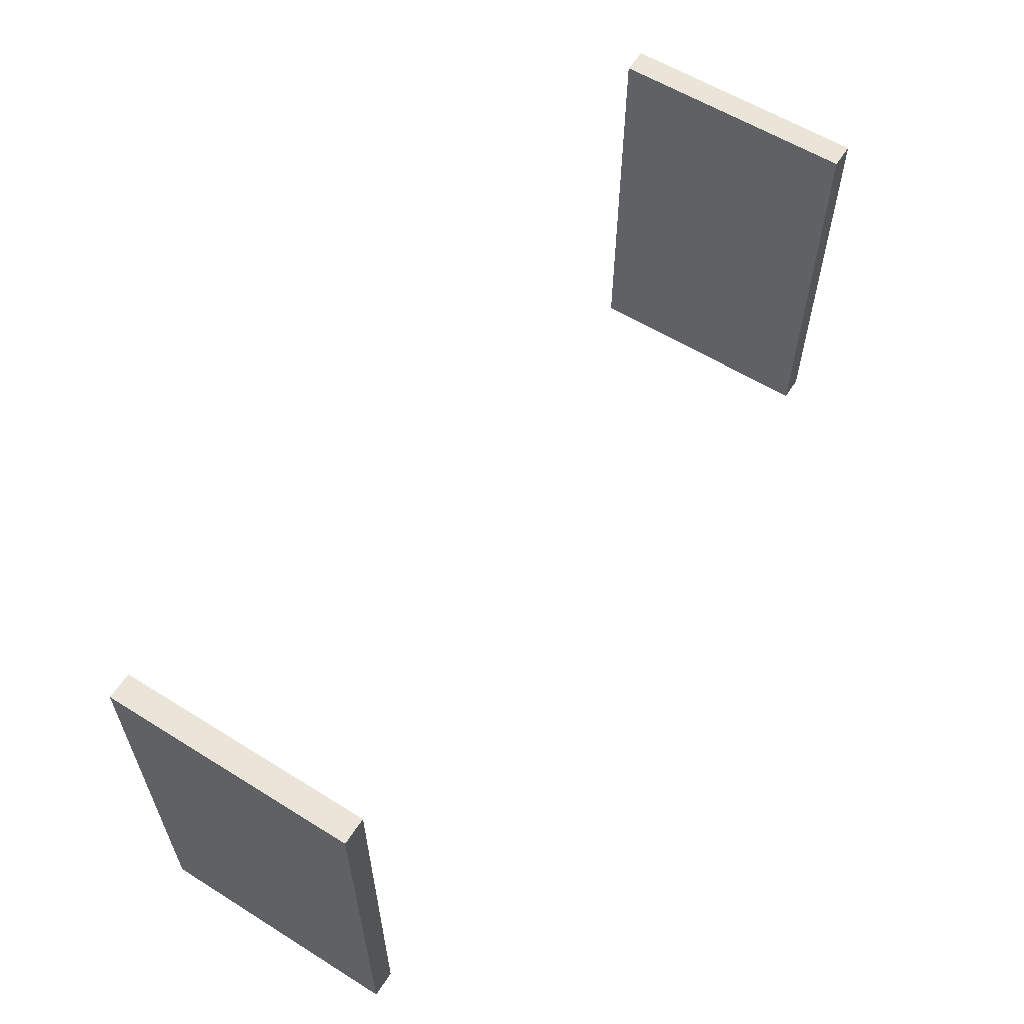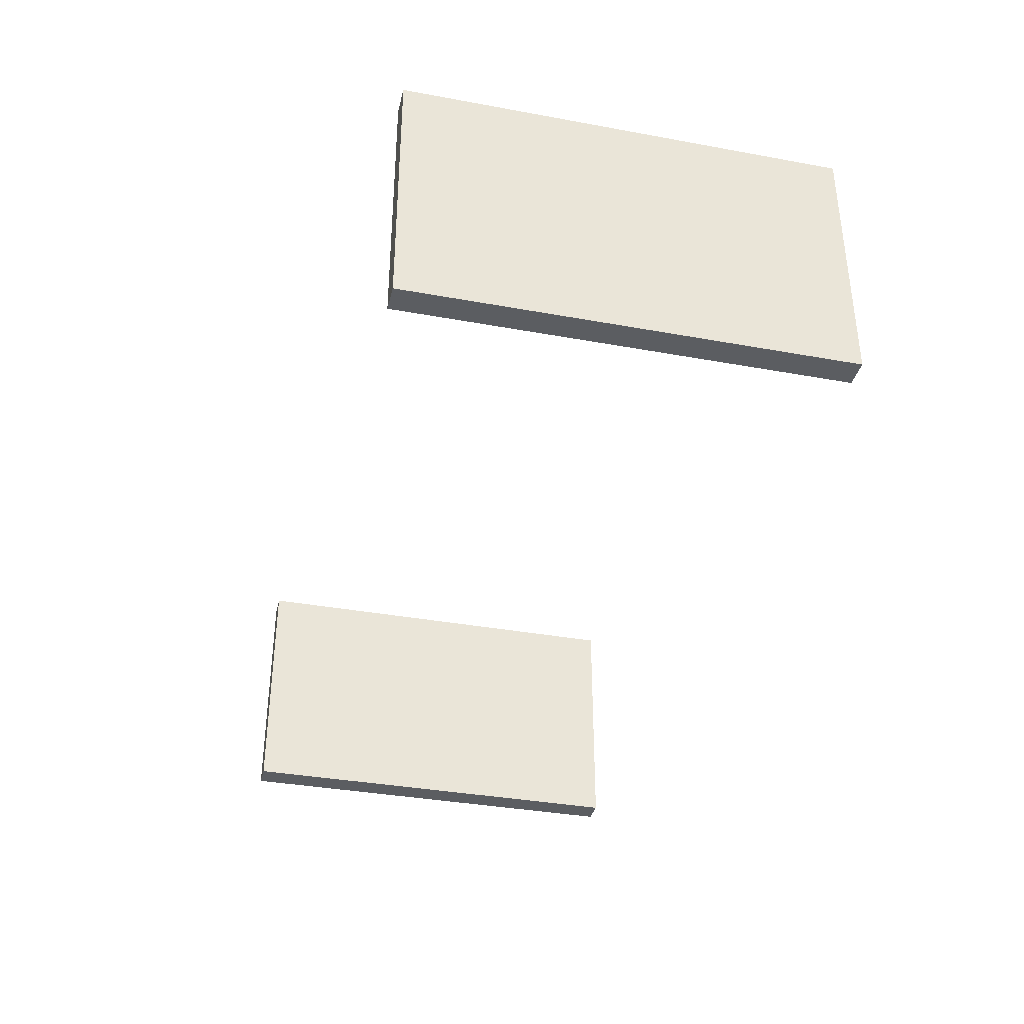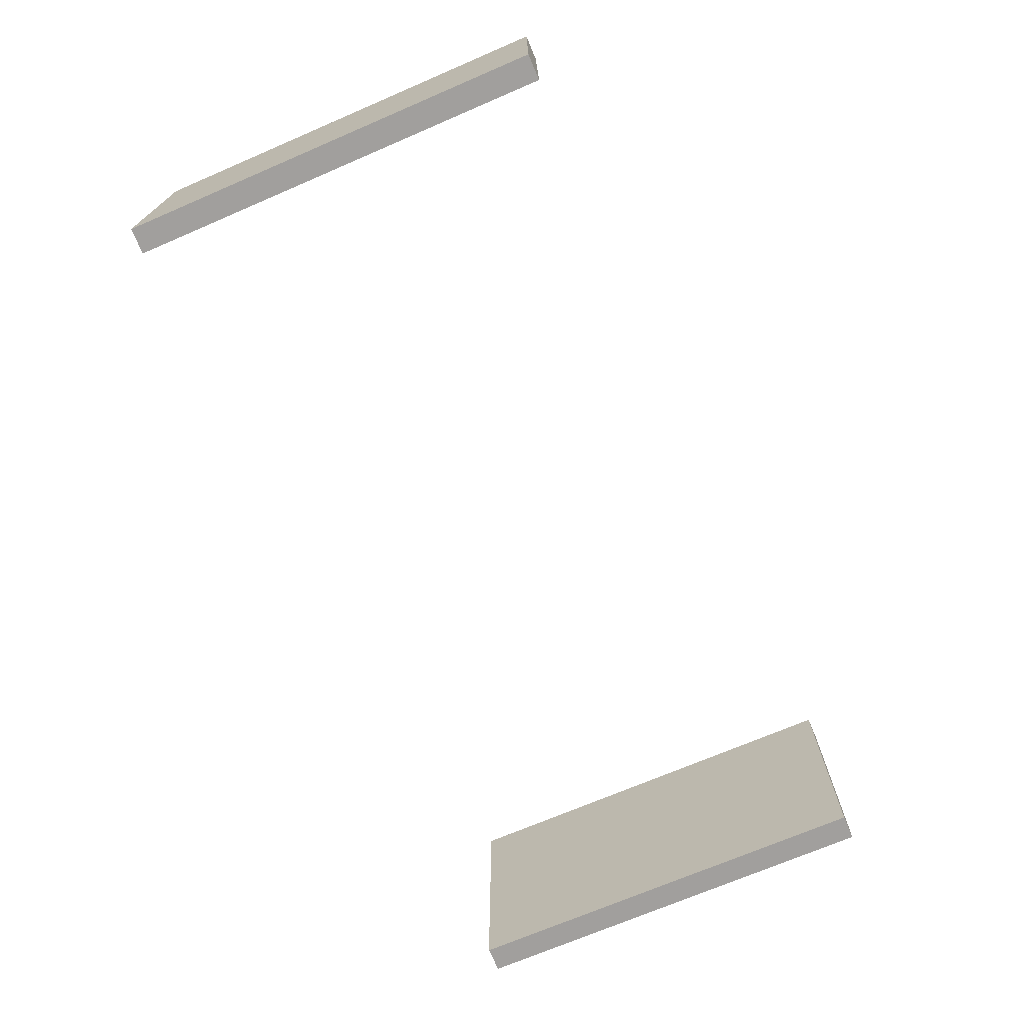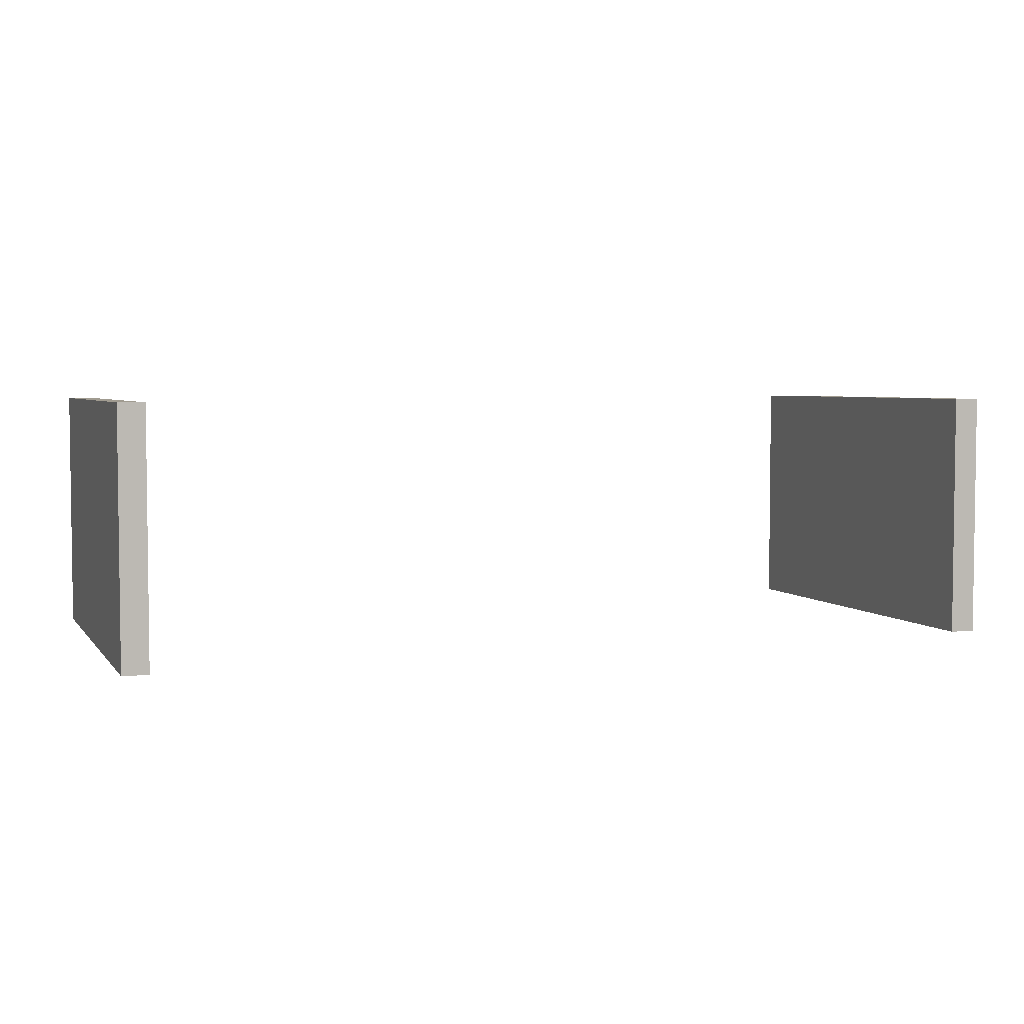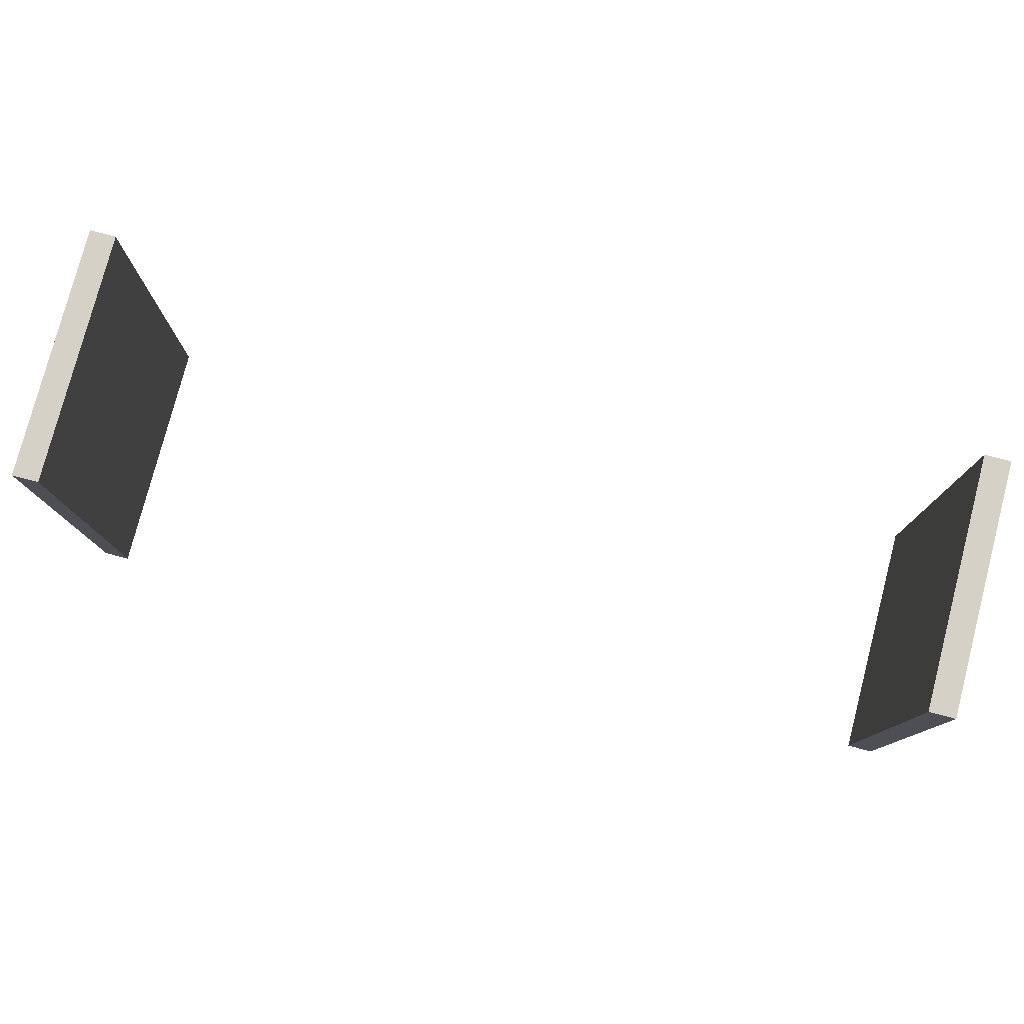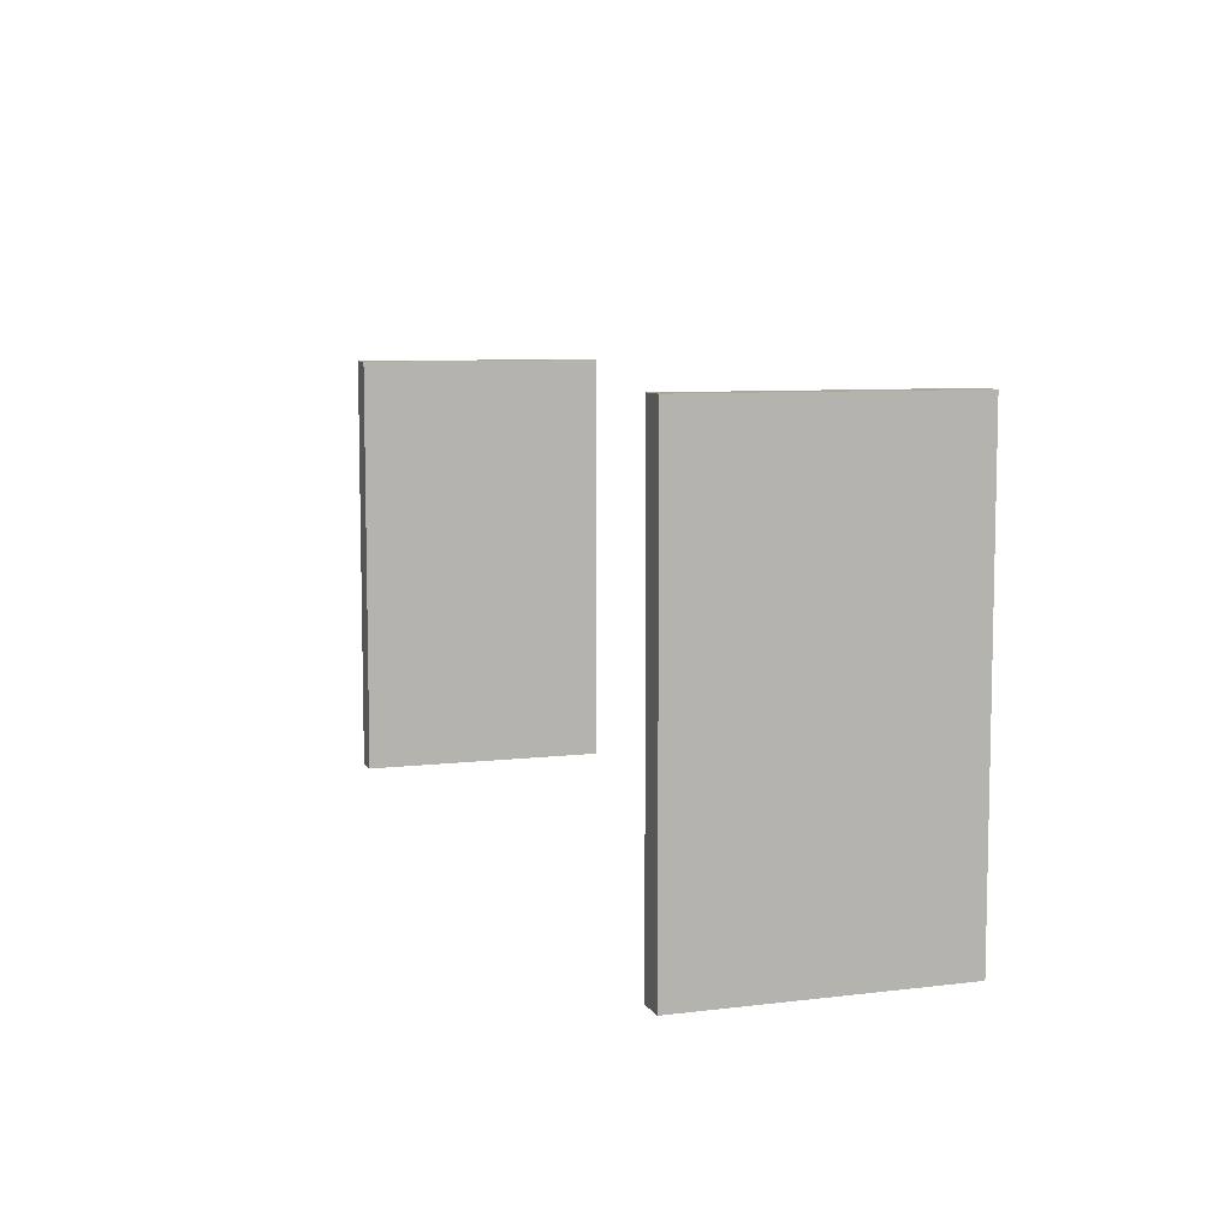
<metadata>
{"format":"obj","ext":"obj","renderer":"f3d","projection":"perspective","resolution":1024,"background":"white","views":[{"elev":59.0,"azim":122.6,"up":"+Y"},{"elev":-36.2,"azim":76.6,"up":"+Z"},{"elev":-71.5,"azim":-66.8,"up":"+Z"},{"elev":4.2,"azim":-19.4,"up":"+Z"},{"elev":78.8,"azim":14.6,"up":"+Y"},{"elev":7.8,"azim":-108.9,"up":"+Y"}]}
</metadata>
<code>
g HolderSide
v 0.2094 0.1035 0.06125
v 0.2221 0.1035 0.06125
v 0.2221 -0.1035 0.06125
v 0.2094 -0.1035 0.06125
v 0.2221 0.1035 0.06125
v 0.2221 0.1035 -0.06125
v 0.2221 -0.1035 -0.06125
v 0.2221 -0.1035 0.06125
v 0.2221 0.1035 -0.06125
v 0.2094 0.1035 -0.06125
v 0.2094 -0.1035 -0.06125
v 0.2221 -0.1035 -0.06125
v 0.2094 0.1035 -0.06125
v 0.2094 0.1035 0.06125
v 0.2094 -0.1035 0.06125
v 0.2094 -0.1035 -0.06125
v 0.2094 -0.1035 0.06125
v 0.2221 -0.1035 0.06125
v 0.2221 -0.1035 -0.06125
v 0.2094 -0.1035 -0.06125
v 0.2094 0.1035 -0.06125
v 0.2221 0.1035 -0.06125
v 0.2221 0.1035 0.06125
v 0.2094 0.1035 0.06125
v -0.2221 0.1035 0.06125
v -0.2094 0.1035 0.06125
v -0.2094 -0.1035 0.06125
v -0.2221 -0.1035 0.06125
v -0.2094 0.1035 0.06125
v -0.2094 0.1035 -0.06125
v -0.2094 -0.1035 -0.06125
v -0.2094 -0.1035 0.06125
v -0.2094 0.1035 -0.06125
v -0.2221 0.1035 -0.06125
v -0.2221 -0.1035 -0.06125
v -0.2094 -0.1035 -0.06125
v -0.2221 0.1035 -0.06125
v -0.2221 0.1035 0.06125
v -0.2221 -0.1035 0.06125
v -0.2221 -0.1035 -0.06125
v -0.2221 -0.1035 0.06125
v -0.2094 -0.1035 0.06125
v -0.2094 -0.1035 -0.06125
v -0.2221 -0.1035 -0.06125
v -0.2221 0.1035 -0.06125
v -0.2094 0.1035 -0.06125
v -0.2094 0.1035 0.06125
v -0.2221 0.1035 0.06125
g HolderSide_0
f 3 2 1
f 4 3 1
f 7 6 5
f 8 7 5
f 11 10 9
f 12 11 9
f 15 14 13
f 16 15 13
f 19 18 17
f 20 19 17
f 23 22 21
f 24 23 21
f 27 26 25
f 28 27 25
f 31 30 29
f 32 31 29
f 35 34 33
f 36 35 33
f 39 38 37
f 40 39 37
f 43 42 41
f 44 43 41
f 47 46 45
f 48 47 45

</code>
